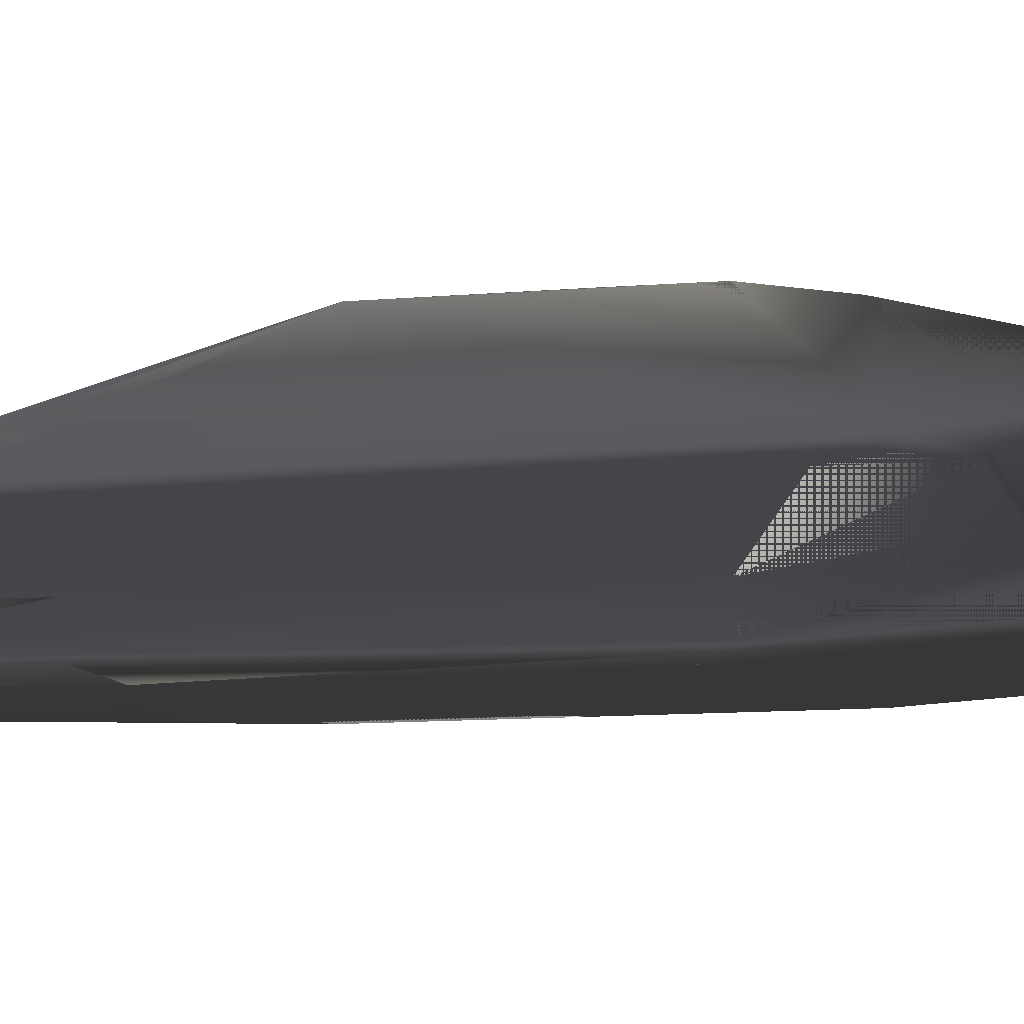
<metadata>
{"format":"obj","ext":"obj","renderer":"f3d","projection":"perspective","resolution":1024,"background":"white","views":[{"elev":-7.8,"azim":-71.2,"up":"+Y"}]}
</metadata>
<code>
o physics
v -30.28 -2.169 -79.78
v -30.21 -3.096 -79.93
v -30.58 -3.64 -79.04
v -31.33 -1.509 -77.28
v -29.88 -2.291 -80.52
v -30.21 -0.1833 -78.03
v -29.73 -2.957 -80.66
v -28.92 -2.321 -81.4
v -28.09 -15.39 -74.28
v -38.38 0.1242 61.37
v -33.23 3.55 84.14
v -31.7 6.651 84.37
v -38.46 1.51 52.61
v -38.51 -1.333 60.49
v -37.33 -10.36 65.88
v -31.14 -5.011 -77.3
v -35.93 -9.444 -63.79
v -35.32 -14.99 -64.17
v -28.77 -2.949 -81.43
v -36.27 -9.842 -62.13
v -37.14 0.2684 -56.97
v -36.71 -6.413 -59.4
v -35.69 -14.78 -62.36
v -36.77 -12.85 -7.297
v -36.93 -10.09 67.42
v -32.51 -3.289 83.56
v -35.73 -15.06 67.83
v -38.58 0.2094 50.01
v -38.55 -1.1 44.28
v -37.51 -10.98 36.5
v -37.29 0.07824 -50.85
v -37.26 -1.109 -56.08
v -37.24 1.496 -48.15
v -35.44 1.918 -59.05
v -23.36 20.69 -8.433
v -36.08 2.724 -48.16
v -32.7 5.73 -51.23
v -35.76 -15.55 66.61
v -36.26 -16.71 36.66
v -33.6 -16 -64.05
v -27.91 -18.48 -29.73
v -34.77 -16.6 -33.85
v -22.96 20.43 19.33
v -35.9 -15.91 -33.78
v -38.48 0.4675 43.31
v -34.99 -17.68 34.87
v -31.78 3.101 -67.36
v -30.63 -15.59 70.87
v -23.86 20 32.83
v -30.74 -3.847 83.51
v -28.71 -18.23 32.84
v -29.59 -11.36 73.03
v -25.99 17.3 46.8
v -20.58 12.34 48.86
v -21.22 20 32.82
v -23.57 16.84 48.41
v -26 12.25 64.39
v -17.94 13.23 32.77
v 30.21 -3.096 -79.93
v 29.88 -2.291 -80.52
v 30.28 -2.169 -79.78
v 30.58 -3.64 -79.04
v 29.73 -2.957 -80.66
v 28.09 -15.39 -74.28
v 30.21 -0.1833 -78.04
v 31.33 -1.509 -77.28
v 31.14 -5.011 -77.3
v 35.32 -14.99 -64.17
v 35.93 -9.444 -63.79
v 38.38 0.1242 61.37
v 31.7 6.651 84.37
v 33.23 3.55 84.14
v 38.46 1.51 52.61
v 38.51 -1.333 60.49
v 37.33 -10.36 65.88
v 28.92 -2.321 -81.4
v 28.77 -2.949 -81.43
v 36.27 -9.842 -62.13
v 37.14 0.2684 -56.97
v 36.93 -10.09 67.42
v 32.51 -3.289 83.56
v 35.73 -15.06 67.83
v 38.58 0.2094 50.01
v 38.55 -1.1 44.28
v 37.51 -10.98 36.5
v 23.36 20.69 -8.434
v 22.96 20.43 19.33
v 27.91 -18.48 -29.73
v 33.6 -16 -64.05
v 35.44 1.918 -59.05
v 37.24 1.496 -48.15
v 37.26 -1.109 -56.08
v 32.7 5.73 -51.23
v 36.08 2.724 -48.17
v 37.29 0.07779 -50.85
v 35.76 -15.55 66.61
v 36.26 -16.71 36.66
v 34.77 -16.6 -33.85
v 35.69 -14.78 -62.36
v 36.77 -12.85 -7.302
v 35.9 -15.91 -33.78
v 34.96 -17.68 35.29
v 31.78 3.101 -67.36
v 30.63 -15.59 70.87
v 23.86 20 32.83
v 30.74 -3.847 83.51
v 28.71 -18.23 32.84
v 29.59 -11.36 73.03
v 25.99 17.3 46.8
v 20.58 12.34 48.86
v 23.57 16.84 48.41
v 21.22 20 32.82
v 26 12.25 64.39
v 17.94 13.23 32.77
v -19.15 21.29 -9.42
v -31.78 3.101 -67.36
v -20.85 21.13 -9.541
v -23.36 20.69 -8.432
v -19.49 21.48 -8.444
v -22.96 20.43 19.33
v -23.86 20 32.83
v -26.23 16.84 48.42
v -31.7 6.651 84.37
v 29.96 10.43 71.04
v 31.7 6.651 84.37
v 26.12 17.05 47.4
v 33.13 7.762 17.3
v 23.86 20 32.83
v -33.13 7.762 17.3
v 19.49 21.48 -8.444
v 19.15 21.29 -9.42
v -30.21 -0.1832 -78.04
v 23.36 20.69 -8.433
v 20.85 21.13 -9.541
v 31.78 3.101 -67.36
v 22.96 20.43 19.33
v -32.7 5.73 -51.23
v -33.07 7.339 -29.33
v 30.21 -0.1832 -78.04
v 28.92 -2.321 -81.4
v 32.7 5.73 -51.23
v 33.07 7.339 -29.33
v -28.92 -2.321 -81.4
v 27.36 -16.87 -80.82
v 28.47 -16.82 -80.28
v 34.22 -15.92 -65.64
v 11.14 -16.96 -81.65
v 11.11 -15.69 -65.56
v 29.59 -16.75 -79.26
v 31.69 6.65 84.37
v 33.7 2.594 84.07
v 32.55 -3.846 83.51
v 30.71 5.789 84.34
v -33.7 2.595 84.07
v -30.71 5.789 84.34
v -32.55 -3.846 83.51
v -31.7 6.651 84.37
v -28.94 -9.409 -80.21
v -29.2 -8.284 -79.05
v -27.88 -8.344 -80.85
v -28.14 -9.44 -80.98
v -29.51 -16.36 -79.21
v -29.57 -9.392 -79.02
v -27.33 -16.47 -80.75
v -34.76 -9.105 -65.62
v -34.24 -15.49 -65.99
v 28.14 -9.44 -80.98
v 27.33 -16.47 -80.75
v 13 -16.6 -83.79
v 27.88 -8.344 -80.85
v 28.94 -9.409 -80.21
v 29.51 -16.36 -79.21
v -34.18 -8.177 -66.1
v -33.39 -7.831 -67
v 34.18 -8.177 -66.1
v 34.76 -9.104 -65.62
v 29.2 -8.284 -79.05
v 29.57 -9.392 -79.02
v 33.39 -7.831 -67
v -13 -16.6 -83.79
v 34.24 -15.49 -65.99
v 27.09 -13.26 -80.22
v 27.18 -14.77 -78.75
v 26.32 -14.8 -79.32
v 33.11 -14.5 -66.53
v 28.94 -9.409 -80.21
v 11.18 -14.96 -81.62
v 11.18 -13.86 -82.16
v 28.14 -9.44 -80.98
v 33.88 -9.16 -66.88
v 34 -8.145 -65.43
v 11.14 -16.96 -81.65
v 34.33 -14.79 -65.15
v 34.56 -9.011 -65.03
v 34.18 -8.177 -66.1
v 33.39 -7.831 -67
v 32.87 -7.742 -66.94
v 34.76 -9.104 -65.62
v 28.74 -8.332 -80.15
v 27.36 -16.87 -80.82
v 28.47 -16.83 -80.28
v 34.22 -15.92 -65.64
v 27.91 -8.241 -80.55
v 29.59 -16.75 -79.26
v 34.34 -14.74 -65.76
v 13.01 -16.99 -83.87
v -27.18 -14.77 -78.75
v -27.09 -13.26 -80.22
v -26.32 -14.8 -79.32
v -33.11 -14.5 -66.53
v -28.94 -9.409 -80.21
v -11.18 -14.96 -81.62
v -11.18 -13.86 -82.16
v -28.14 -9.44 -80.98
v -33.88 -9.16 -66.88
v -33.39 -7.831 -67
v -34.18 -8.177 -66.1
v -34 -8.145 -65.43
v -32.87 -7.742 -66.94
v -34.76 -9.104 -65.62
v -34.56 -9.011 -65.03
v -11.14 -16.96 -81.65
v -28.74 -8.332 -80.15
v -28.47 -16.83 -80.28
v -27.36 -16.87 -80.82
v -34.22 -15.92 -65.64
v -27.91 -8.241 -80.55
v -29.59 -16.75 -79.26
v -34.33 -14.79 -65.15
v -34.34 -14.74 -65.76
v -13.01 -16.99 -83.87
v -29.74 -2.949 -80.2
v -30.54 -3.358 -78.79
v 29.74 -2.949 -80.2
v -28.55 -3.253 -83.37
v -31.14 -4.996 -77.28
v 28.95 -8.167 -76.18
v 31.14 -4.996 -77.28
v -28.95 -8.167 -76.18
v -28.55 -7.719 -81.41
v -29.18 -5.462 -82.68
v 29.18 -5.462 -82.68
v 28.55 -3.253 -83.37
v 28.55 -7.719 -81.41
v 30.54 -3.358 -78.79
v -28.71 -18.23 32.84
v -27.91 -18.48 -29.73
v 28.71 -18.23 32.84
v 27.91 -18.48 -29.73
v -33.49 -17.66 36.65
v 33.49 -17.66 36.65
v -29.46 -16.02 -30.48
v -34.72 -16.56 -32.19
v 29.46 -16.02 -30.48
v -30.34 -15.05 -29.74
v 30.34 -15.05 -29.74
v 34.72 -16.56 -32.19
v 34.77 -16.6 -33.85
v -34.77 -16.6 -33.85
v -31.44 -15.48 -66.67
v -33.6 -16 -64.05
v -33.64 -15.83 -62.32
v 31.44 -15.48 -66.67
v 33.64 -15.83 -62.32
v 33.6 -16 -64.05
v 30.66 -16.02 69.46
v -30.66 -16.02 69.46
v 29.59 -11.36 73.03
v -29.59 -11.36 73.03
v -30.63 -15.59 70.87
v 30.63 -15.59 70.87
v 36.26 -16.71 36.66
v 37.33 -10.36 65.88
v 35.76 -15.55 66.61
v 37.51 -10.98 36.5
v 33.49 -17.66 36.65
v 38.55 -1.1 44.28
v 38.56 -0.1551 52.49
v 38.51 -1.333 60.49
v -37.51 -10.98 36.5
v -38.55 -1.1 44.28
v -38.56 -0.1551 52.49
v -38.51 -1.333 60.49
v -37.33 -10.36 65.88
v -35.76 -15.55 66.61
v -33.49 -17.66 36.65
v -36.26 -16.71 36.66
v 36.27 -9.842 -62.13
v 36.66 -10.26 -33.84
v 35.98 -12.61 -62.26
v 37.26 -1.109 -56.08
v -36.27 -9.842 -62.13
v 35.69 -14.78 -62.36
v -35.98 -12.61 -62.26
v -35.69 -14.78 -62.36
v -33.64 -15.83 -62.32
v 33.64 -15.83 -62.32
v 35.9 -15.91 -33.78
v 34.77 -16.6 -33.85
v -37.26 -1.109 -56.08
v -36.66 -10.26 -33.84
v 37.32 -1.122 -39.85
v -37.32 0.08935 -48.16
v -37.32 -1.122 -39.85
v 37.32 0.08935 -48.16
v -35.9 -15.91 -33.78
v -34.77 -16.6 -33.85
v -10.67 -13.86 -81.28
v -27.88 -8.344 -80.85
v 27.88 -8.344 -80.85
v -27.88 -7.035 -80.56
v -26.59 -13.26 -79.35
v 10.67 -13.86 -81.28
v 26.59 -13.26 -79.35
v 27.88 -7.035 -80.56
v 32.55 -6.839 86.86
v -32.95 -2.22 87.82
v -32.55 -6.839 86.86
v 32.95 -2.22 87.82
v 32.29 -7.304 85.65
v -32.29 -7.304 85.65
v -34.1 -2.92 77.4
v -32.55 -6.839 86.86
v -32.95 -2.219 87.82
v -32.73 -9.349 73.15
v 34.1 -2.92 77.4
v 32.95 -2.219 87.82
v 32.55 -6.839 86.86
v 32.73 -9.349 73.15
v -20.74 21.31 -9.196
v -23 19.82 -11.67
v 20.74 21.31 -9.196
v 23 19.82 -11.67
v 30.51 9.079 -29.46
v -30.51 9.079 -29.46
v -28.11 8.156 -34.3
v 28.11 8.156 -34.3
v -38.38 0.1242 61.37
v -38.51 -1.333 60.49
v -37.33 -10.36 65.88
v -32.95 -2.22 87.82
v -33.23 3.55 84.14
v -38.46 1.51 52.61
v -31.7 6.651 84.37
v 36.71 -6.413 -59.4
v 36.77 -12.85 -7.3
v 36.27 -9.842 -62.13
v 35.92 -15.52 -41.67
v 35.69 -14.78 -62.36
v 37.14 0.2684 -56.97
v 35.93 -9.444 -63.79
v 35.32 -14.99 -64.17
v 37.27 -1.093 -55.78
v 37.29 0.07789 -50.85
v 37.24 1.496 -48.15
v 38.38 0.1242 61.37
v 37.33 -10.36 65.88
v 38.51 -1.333 60.49
v 32.95 -2.22 87.82
v 33.23 3.55 84.14
v 31.7 6.651 84.37
v 38.46 1.51 52.61
v 30.28 -2.169 -79.78
v 30.21 -0.1832 -78.04
v 31.33 -1.509 -77.28
v 28.55 -3.253 -83.37
v 29.18 -5.463 -82.68
v -38.55 -1.1 44.28
v -37.51 -10.98 36.49
v -38.58 0.2095 50.01
v -37.29 0.07854 -50.85
v -37.24 1.496 -48.15
v -36.75 -10.84 -23.56
v -36.27 -9.842 -62.13
v -35.69 -14.78 -62.36
v -37.26 -1.109 -56.08
v -37.14 0.2684 -56.97
v 37.51 -10.98 36.5
v 33.71 -16.34 -66.36
v 19.15 21.29 -9.42
v 31.78 3.101 -67.36
v 20.85 21.13 -9.541
v 32.7 5.73 -51.23
v 35.45 1.918 -59.05
v 23.36 20.69 -8.436
v 36.08 2.724 -48.16
v 38.55 -1.1 44.28
v -29.18 -5.462 -82.68
v -29.59 -16.75 -79.26
v -35.93 -9.444 -63.79
v -31.33 -1.509 -77.28
v -30.28 -2.169 -79.78
v -28.55 -3.253 -83.37
v -28.47 -16.82 -80.28
v -27.36 -16.87 -80.82
v -35.32 -14.99 -64.17
v -34.22 -15.92 -65.64
v -31.68 -16.78 -72.13
v -27.91 -18.48 -29.72
v -26.23 16.84 48.42
v -23.86 20 32.83
v -23.36 20.69 -8.437
v -30.21 -0.1832 -78.04
v -19.15 21.29 -9.42
v 19.49 21.48 -8.444
v -19.49 21.48 -8.444
v -31.78 3.102 -67.36
v -20.85 21.13 -9.541
v 29.59 -16.75 -79.26
v -35.45 1.918 -59.05
v -36.08 2.723 -48.16
v 34.74 -16.42 -44.78
v 34.99 -17.68 34.87
v 27.92 -18.48 -29.73
v 30.66 -16.02 69.46
v 28.71 -18.23 32.84
v 35.76 -15.55 66.61
v 36.26 -16.71 36.66
v 28.47 -16.82 -80.28
v 27.36 -16.87 -80.82
v 13.01 -16.99 -83.87
v -35.76 -15.55 66.61
v -34.99 -17.68 34.87
v -30.66 -16.02 69.46
v -28.71 -18.23 32.84
v -36.26 -16.71 36.66
v -35.9 -15.91 -33.78
v -34.74 -16.42 -44.78
v -30.63 -15.59 70.87
v -35.73 -15.06 67.83
v -32.55 -6.839 86.86
v -32.7 -5.967 87.43
v 32.55 -6.839 86.86
v 32.7 -5.967 87.43
v 35.73 -15.06 67.83
v -22.96 20.43 19.33
v 22.96 20.43 19.33
v 23.86 20 32.83
v 26.23 16.84 48.42
v 30.63 -15.59 70.87
v -13.01 -16.99 -83.87
f 1 2 3
f 1 3 4
f 1 5 2
f 5 1 6
f 1 4 6
f 2 5 7
f 7 5 8
f 5 6 8
f 2 7 9
f 3 2 9
f 10 11 12
f 13 10 12
f 14 10 13
f 10 14 15
f 10 15 11
f 3 16 17
f 17 16 18
f 16 3 9
f 16 9 18
f 7 8 19
f 9 7 19
f 17 20 21
f 21 20 22
f 20 23 24
f 20 24 22
f 20 17 18
f 23 20 18
f 15 25 11
f 11 25 26
f 25 15 27
f 25 27 26
f 28 14 13
f 14 28 29
f 15 14 30
f 30 14 29
f 3 17 4
f 17 21 4
f 31 21 32
f 21 31 33
f 34 21 33
f 4 21 34
f 32 21 22
f 8 6 35
f 35 19 8
f 34 36 37
f 36 34 33
f 36 35 37
f 35 36 33
f 27 15 38
f 39 15 30
f 15 39 38
f 9 40 18
f 40 9 41
f 18 40 42
f 42 40 41
f 35 43 9
f 9 43 41
f 9 19 35
f 24 23 44
f 23 18 44
f 4 34 6
f 31 45 33
f 31 32 29
f 45 31 29
f 39 30 44
f 39 46 38
f 46 39 44
f 6 34 47
f 37 47 34
f 24 30 22
f 30 24 44
f 48 27 38
f 27 48 26
f 6 47 35
f 35 47 37
f 49 43 35
f 35 13 49
f 13 35 33
f 28 13 45
f 28 45 29
f 11 26 50
f 50 12 11
f 18 42 44
f 30 32 22
f 32 30 29
f 46 42 41
f 46 41 51
f 38 46 51
f 42 46 44
f 48 50 26
f 48 52 50
f 48 38 51
f 48 51 52
f 49 13 53
f 45 13 33
f 53 13 12
f 49 53 50
f 50 52 49
f 52 43 49
f 53 12 50
f 52 51 43
f 43 51 41
f 54 55 56
f 56 57 54
f 56 55 57
f 54 58 55
f 54 57 58
f 57 55 58
f 59 60 61
f 61 62 59
f 63 60 59
f 59 64 63
f 59 62 64
f 60 65 61
f 61 65 66
f 61 66 62
f 64 62 67
f 67 68 64
f 67 62 69
f 69 68 67
f 70 71 72
f 73 71 70
f 74 73 70
f 70 75 74
f 70 72 75
f 60 63 76
f 76 63 77
f 63 64 77
f 76 65 60
f 62 66 69
f 69 78 68
f 69 66 79
f 79 78 69
f 75 72 80
f 72 81 80
f 80 82 75
f 80 81 82
f 83 73 74
f 74 84 83
f 75 85 74
f 85 84 74
f 86 64 87
f 64 88 87
f 64 86 77
f 64 89 88
f 89 64 68
f 90 91 79
f 79 91 92
f 66 90 79
f 92 78 79
f 86 65 76
f 86 76 77
f 90 93 94
f 94 91 90
f 94 93 86
f 86 91 94
f 83 84 95
f 95 84 92
f 95 91 83
f 92 91 95
f 82 96 75
f 97 85 75
f 75 96 97
f 89 68 98
f 89 98 88
f 99 78 100
f 100 101 99
f 68 78 99
f 68 99 101
f 66 65 90
f 97 101 85
f 102 97 96
f 97 102 101
f 65 103 90
f 90 103 93
f 92 84 100
f 100 84 85
f 100 78 92
f 85 101 100
f 82 104 96
f 104 82 81
f 86 103 65
f 93 103 86
f 86 87 105
f 86 105 73
f 73 91 86
f 83 91 73
f 106 81 72
f 72 71 106
f 98 68 101
f 98 102 88
f 88 102 107
f 102 96 107
f 102 98 101
f 106 104 81
f 104 106 108
f 96 104 107
f 104 108 107
f 105 109 73
f 109 71 73
f 105 106 109
f 106 105 108
f 108 105 87
f 109 106 71
f 108 87 107
f 87 88 107
f 110 111 112
f 111 110 113
f 111 113 112
f 110 112 114
f 113 110 114
f 113 114 112
f 115 116 117
f 117 116 118
f 119 115 117
f 117 118 119
f 120 121 119
f 119 118 120
f 120 118 121
f 122 123 124
f 124 123 125
f 124 126 122
f 124 127 126
f 124 125 127
f 126 128 122
f 122 128 121
f 129 122 121
f 122 129 123
f 119 130 115
f 121 128 119
f 128 130 119
f 115 131 132
f 132 116 115
f 115 130 131
f 127 133 126
f 133 128 126
f 134 130 133
f 131 130 134
f 133 135 134
f 135 131 134
f 136 128 133
f 133 130 136
f 136 130 128
f 137 129 138
f 129 137 116
f 137 138 118
f 118 116 137
f 129 121 118
f 138 129 118
f 132 129 116
f 129 132 123
f 135 125 139
f 125 140 139
f 139 140 132
f 132 131 139
f 139 131 135
f 127 135 141
f 127 125 135
f 127 142 133
f 141 142 127
f 141 135 133
f 133 142 141
f 132 140 143
f 132 143 123
f 123 143 140
f 125 123 140
f 144 145 146
f 144 146 147
f 144 148 145
f 144 147 148
f 145 149 146
f 145 148 149
f 149 148 146
f 146 148 147
f 150 151 152
f 150 153 151
f 151 153 152
f 154 153 155
f 152 153 154
f 154 156 152
f 155 157 154
f 154 157 156
f 150 157 153
f 150 152 156
f 157 150 156
f 153 157 155
f 158 159 160
f 161 158 160
f 162 158 161
f 158 162 163
f 159 158 163
f 164 162 161
f 165 162 166
f 162 165 163
f 162 164 166
f 167 168 169
f 170 167 169
f 171 167 170
f 167 171 172
f 168 167 172
f 165 159 163
f 159 165 173
f 174 160 159
f 159 173 174
f 175 176 177
f 177 176 178
f 177 179 175
f 177 170 179
f 177 178 171
f 171 170 177
f 164 161 180
f 166 164 168
f 164 180 168
f 181 166 168
f 181 168 172
f 181 176 166
f 172 176 181
f 166 176 165
f 165 176 173
f 180 161 160
f 178 172 171
f 179 170 174
f 174 170 160
f 174 173 179
f 179 173 175
f 173 176 175
f 180 160 169
f 168 180 169
f 178 176 172
f 160 170 169
f 182 183 184
f 184 183 185
f 182 186 183
f 186 185 183
f 187 182 184
f 182 187 188
f 189 182 188
f 186 182 189
f 189 190 186
f 190 185 186
f 187 184 185
f 187 185 190
f 190 188 187
f 189 188 190
f 191 192 193
f 193 194 191
f 191 195 196
f 196 197 191
f 191 198 195
f 191 194 198
f 191 197 192
f 195 199 196
f 196 199 197
f 198 199 195
f 200 201 192
f 192 201 202
f 199 201 203
f 201 200 203
f 202 201 204
f 201 199 204
f 193 205 198
f 198 194 193
f 205 204 198
f 198 204 199
f 193 202 205
f 192 202 193
f 199 203 197
f 197 203 192
f 202 204 205
f 200 192 206
f 203 200 206
f 203 206 192
f 207 208 209
f 207 209 210
f 208 207 211
f 211 207 210
f 208 212 209
f 212 208 213
f 208 214 213
f 208 211 214
f 211 215 214
f 215 211 210
f 209 212 210
f 215 210 212
f 212 213 215
f 215 213 214
f 216 217 218
f 218 219 216
f 218 217 220
f 218 220 221
f 218 222 219
f 218 221 222
f 216 223 217
f 219 223 216
f 220 217 223
f 224 225 222
f 224 222 226
f 224 223 227
f 225 224 227
f 224 226 228
f 223 224 228
f 229 220 230
f 220 229 221
f 230 220 228
f 220 223 228
f 229 230 226
f 229 226 222
f 222 221 229
f 219 227 223
f 222 227 219
f 226 230 228
f 222 225 231
f 225 227 231
f 222 231 227
f 232 233 234
f 234 235 232
f 233 232 235
f 236 237 238
f 236 239 237
f 238 233 236
f 236 240 239
f 241 236 233
f 236 241 240
f 242 241 235
f 243 242 235
f 241 242 244
f 238 244 242
f 242 245 238
f 243 245 242
f 243 235 234
f 234 245 243
f 233 245 234
f 240 241 244
f 241 233 235
f 238 245 233
f 237 244 238
f 240 244 239
f 244 237 239
f 246 247 248
f 248 247 249
f 247 246 250
f 250 249 247
f 246 248 250
f 248 251 250
f 251 248 249
f 251 249 250
f 252 253 254
f 252 255 253
f 254 255 252
f 256 254 257
f 257 258 256
f 253 257 254
f 257 253 258
f 253 255 259
f 253 259 258
f 255 258 259
f 256 255 254
f 256 258 255
f 260 261 262
f 261 260 263
f 262 264 260
f 264 263 260
f 261 265 264
f 265 261 263
f 265 263 264
f 262 261 264
f 266 267 268
f 268 267 269
f 269 270 268
f 270 271 268
f 270 269 267
f 270 267 266
f 271 270 266
f 271 266 268
f 272 273 274
f 272 275 273
f 272 274 276
f 272 276 275
f 277 278 279
f 279 275 277
f 277 280 281
f 280 277 275
f 277 281 278
f 278 281 282
f 282 283 278
f 282 281 283
f 273 275 279
f 284 273 279
f 279 283 284
f 278 283 279
f 276 274 285
f 273 285 274
f 286 280 275
f 276 286 275
f 280 286 287
f 286 276 285
f 287 286 285
f 280 284 283
f 281 280 283
f 284 280 287
f 284 287 285
f 284 285 273
f 288 289 290
f 288 291 289
f 288 290 292
f 288 292 291
f 290 289 293
f 292 290 294
f 290 293 295
f 294 290 295
f 293 296 295
f 296 293 297
f 293 289 298
f 293 298 299
f 293 299 297
f 292 300 291
f 292 294 301
f 300 292 301
f 302 303 304
f 302 305 303
f 289 291 302
f 291 305 302
f 302 301 289
f 304 301 302
f 289 301 298
f 301 306 298
f 298 306 307
f 307 299 298
f 301 294 295
f 299 307 297
f 297 307 296
f 296 307 295
f 307 306 295
f 304 300 301
f 300 304 303
f 300 305 291
f 300 303 305
f 306 301 295
f 308 309 310
f 310 309 311
f 309 308 312
f 309 312 311
f 308 310 313
f 312 308 314
f 314 308 313
f 315 310 311
f 315 314 310
f 310 314 313
f 312 314 311
f 311 314 315
f 316 317 318
f 316 319 317
f 318 320 316
f 320 318 321
f 318 317 321
f 320 319 316
f 319 320 321
f 317 319 321
f 322 323 324
f 323 322 325
f 323 325 324
f 324 325 322
f 326 327 328
f 328 329 326
f 328 327 329
f 327 326 329
f 330 331 332
f 331 333 332
f 333 331 334
f 331 335 334
f 330 336 331
f 336 335 331
f 330 337 336
f 332 337 330
f 334 337 333
f 333 337 332
f 335 336 334
f 334 336 337
f 338 339 340
f 338 340 341
f 338 341 342
f 343 338 344
f 344 338 342
f 339 338 343
f 345 346 347
f 347 346 348
f 347 348 349
f 347 350 345
f 351 350 347
f 349 352 347
f 347 352 351
f 83 353 354
f 354 355 83
f 353 355 354
f 356 357 358
f 356 359 357
f 360 359 356
f 356 361 360
f 362 361 356
f 358 362 356
f 363 364 365
f 363 366 364
f 365 367 363
f 367 366 363
f 339 368 369
f 339 369 340
f 339 370 368
f 370 339 343
f 370 371 368
f 371 370 372
f 370 343 372
f 373 374 375
f 369 373 375
f 373 376 374
f 376 373 369
f 376 371 377
f 377 371 372
f 371 376 368
f 353 378 345
f 345 378 346
f 345 350 353
f 349 348 379
f 349 379 352
f 364 380 381
f 380 382 381
f 381 383 384
f 384 364 381
f 381 382 385
f 381 385 383
f 384 383 386
f 386 355 384
f 383 385 386
f 385 355 386
f 365 364 384
f 384 350 365
f 384 355 350
f 83 358 387
f 83 362 358
f 83 387 353
f 83 355 362
f 361 359 360
f 351 367 365
f 365 350 351
f 388 389 390
f 388 390 391
f 392 388 391
f 388 392 393
f 389 388 394
f 394 388 395
f 395 388 393
f 389 396 390
f 396 389 397
f 397 389 398
f 389 394 399
f 389 399 398
f 390 396 374
f 374 396 375
f 396 397 375
f 343 400 401
f 343 401 402
f 400 343 344
f 372 343 402
f 368 376 369
f 374 376 377
f 390 374 377
f 391 390 377
f 350 355 353
f 387 378 353
f 392 391 403
f 393 392 403
f 404 405 380
f 406 405 404
f 404 407 408
f 403 407 404
f 380 403 404
f 408 406 404
f 358 378 387
f 357 378 358
f 364 403 380
f 364 366 403
f 409 367 351
f 351 352 409
f 391 410 403
f 403 410 407
f 410 391 377
f 411 410 372
f 410 377 372
f 37 407 410
f 410 411 37
f 412 413 379
f 413 414 379
f 413 415 416
f 415 413 417
f 413 412 418
f 413 418 417
f 414 413 416
f 412 348 418
f 348 412 379
f 367 409 419
f 409 352 379
f 414 409 379
f 409 414 419
f 420 367 419
f 367 420 366
f 420 421 366
f 420 414 421
f 414 420 419
f 394 395 399
f 422 423 424
f 423 425 424
f 423 422 426
f 423 427 428
f 427 423 426
f 423 399 425
f 423 428 398
f 399 423 398
f 427 397 428
f 397 427 375
f 428 397 398
f 369 427 426
f 427 369 375
f 429 430 422
f 430 429 431
f 432 430 431
f 422 430 340
f 340 430 432
f 432 433 434
f 434 359 432
f 357 359 434
f 435 357 434
f 434 433 435
f 348 378 418
f 346 378 348
f 408 402 406
f 408 407 402
f 436 401 406
f 406 402 436
f 436 402 401
f 382 405 385
f 385 405 437
f 385 438 362
f 362 355 385
f 385 437 438
f 438 439 362
f 362 439 361
f 380 405 382
f 37 411 402
f 411 372 402
f 429 440 433
f 429 433 431
f 429 422 424
f 440 429 424
f 415 440 424
f 416 415 424
f 440 415 417
f 421 414 399
f 414 416 399
f 395 393 441
f 399 395 441
f 366 421 441
f 421 399 441
f 369 426 340
f 426 422 340
f 440 435 433
f 435 440 417
f 435 417 357
f 418 378 357
f 357 417 418
f 403 366 393
f 393 366 441
f 401 405 406
f 438 405 401
f 437 405 438
f 438 401 400
f 400 439 438
f 344 361 400
f 361 439 400
f 344 359 361
f 341 359 344
f 341 344 342
f 402 407 37
f 399 416 425
f 425 416 424
f 340 432 341
f 432 431 433
f 432 359 341

</code>
